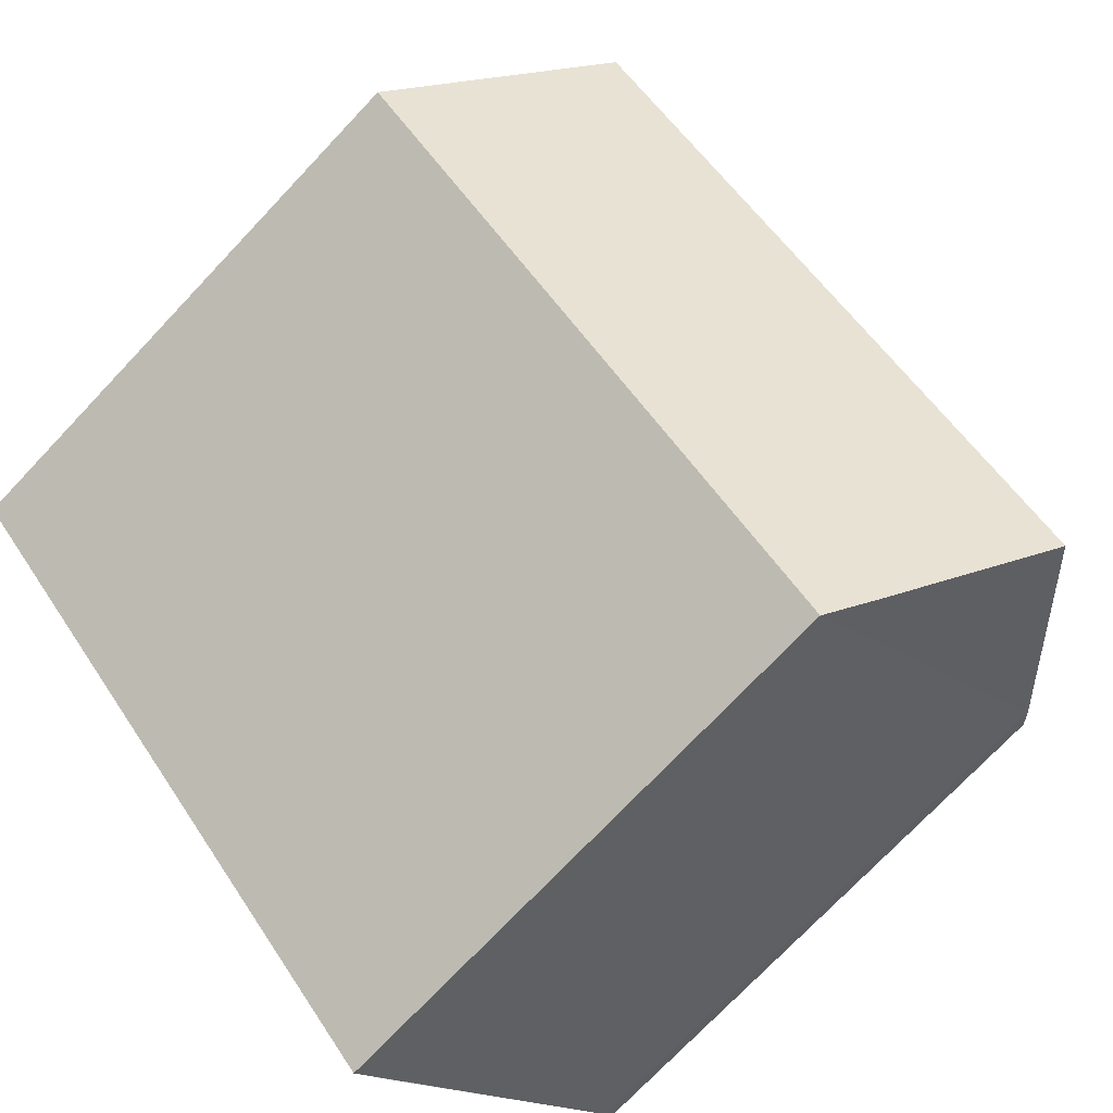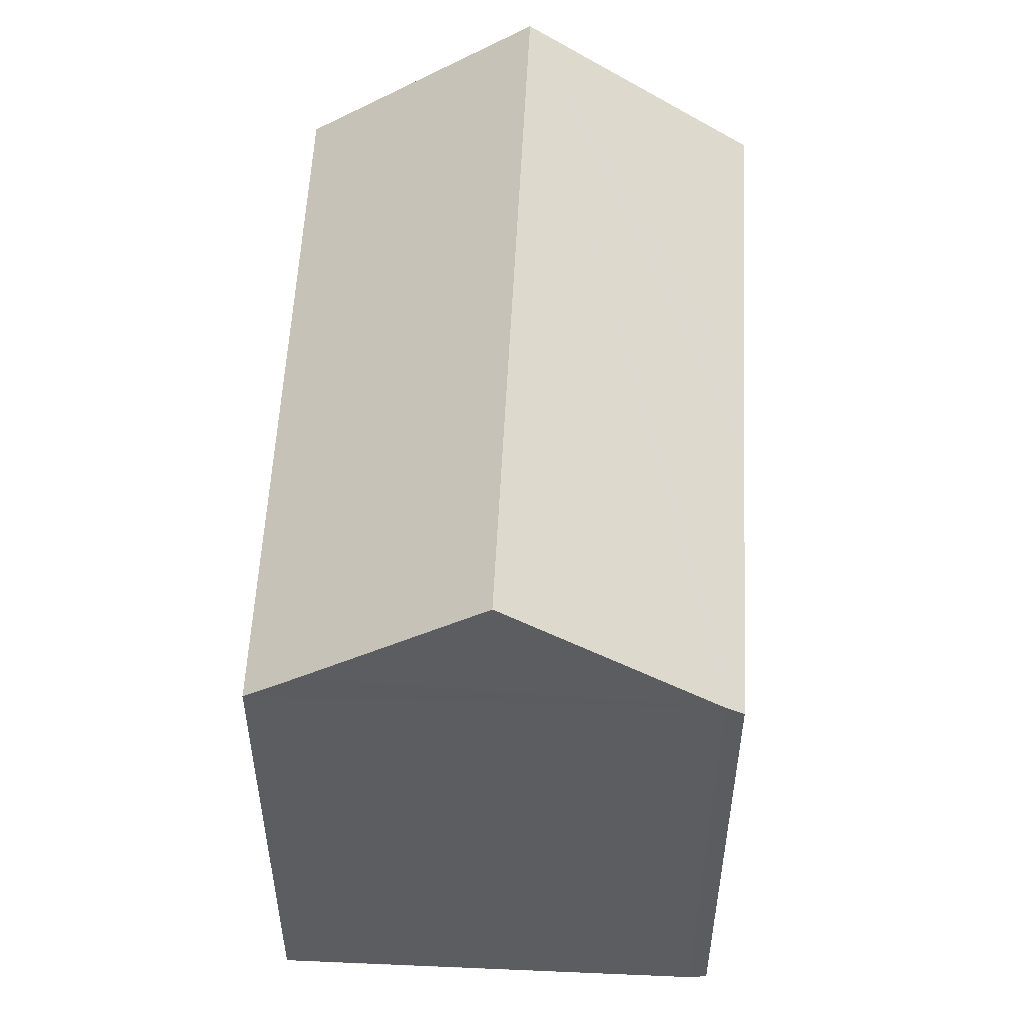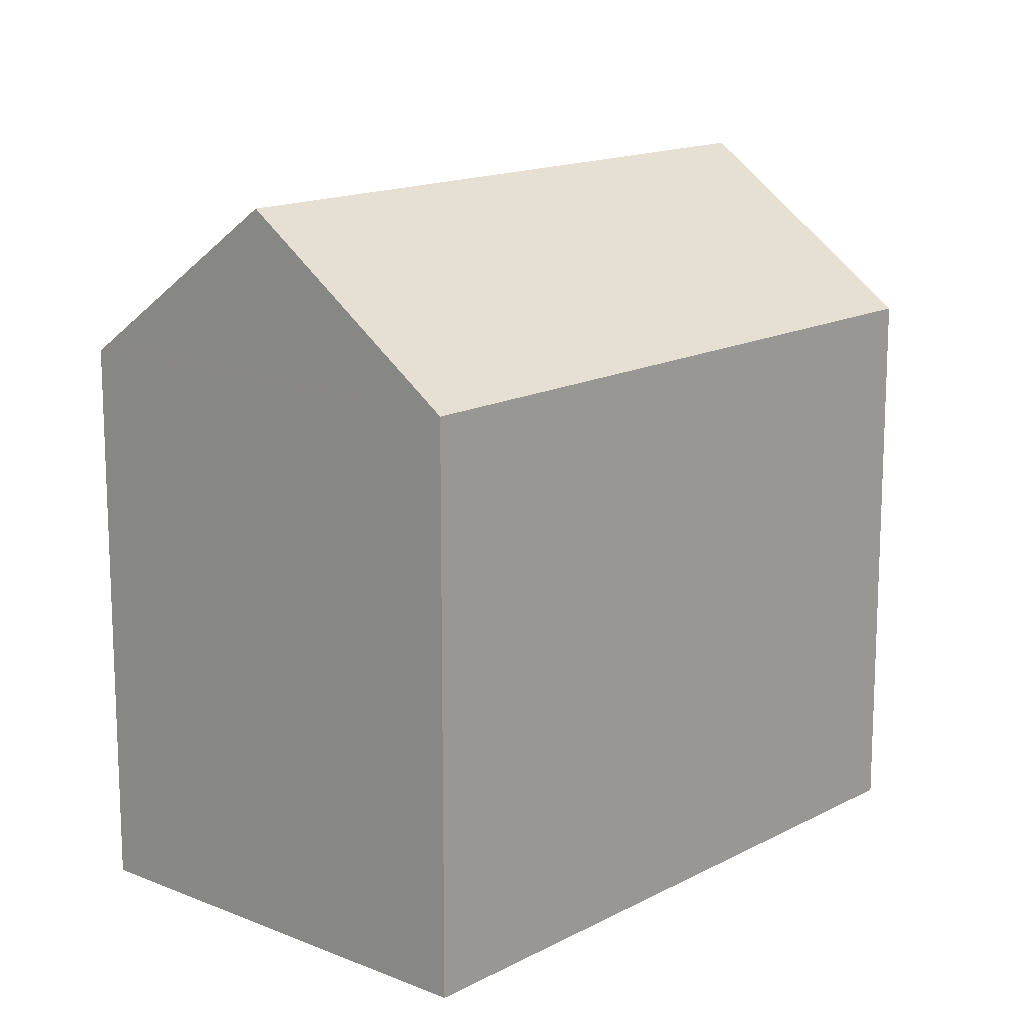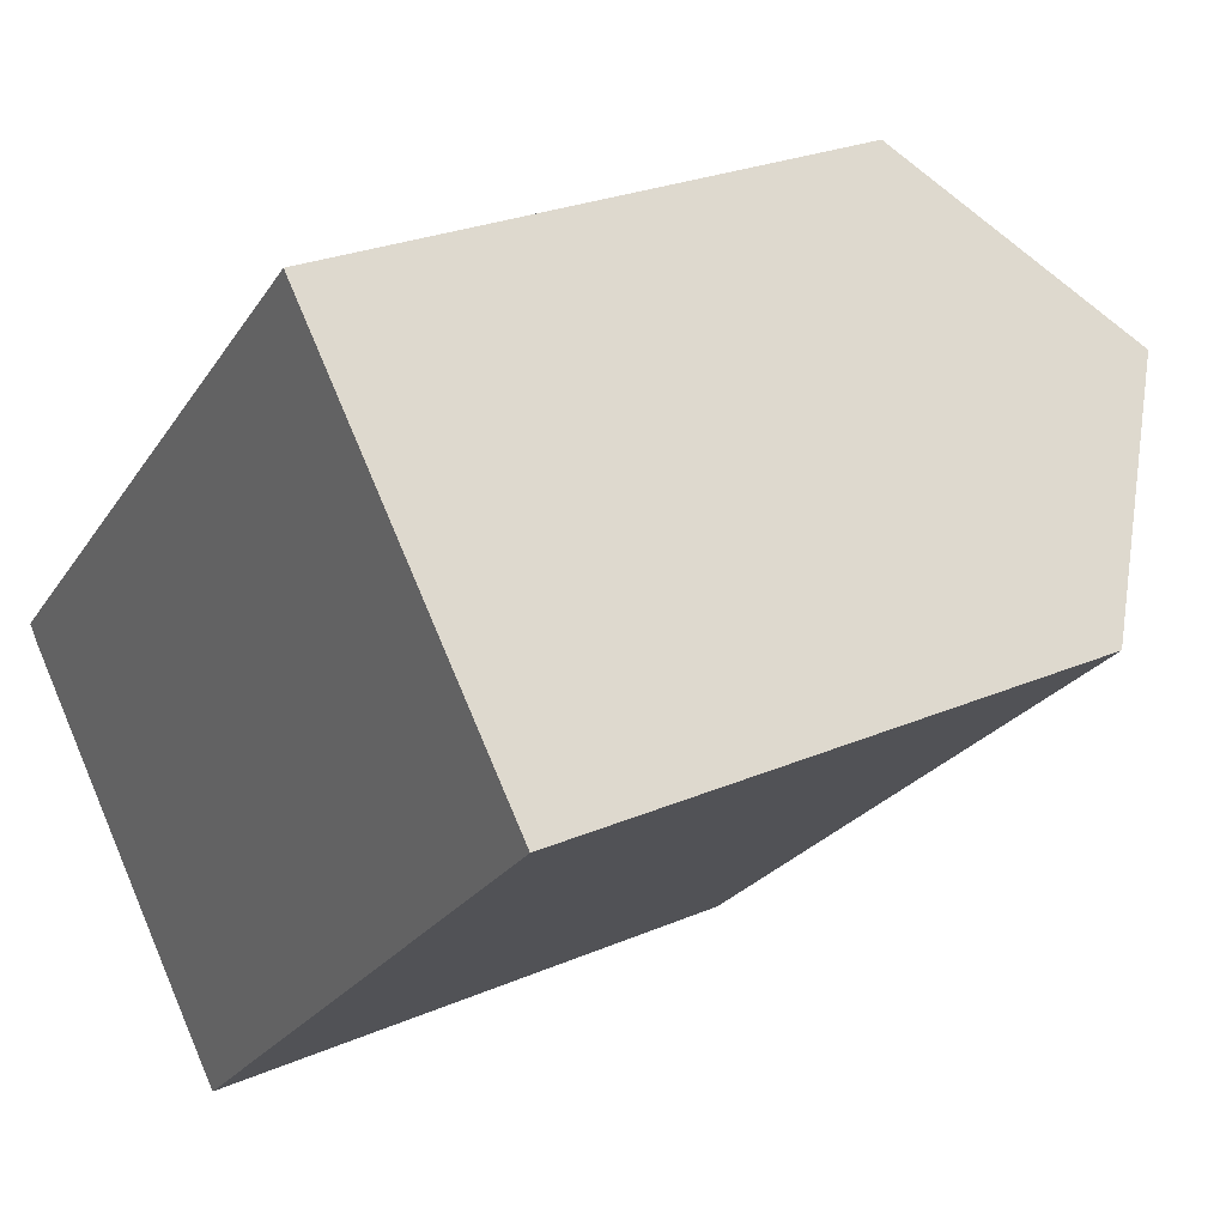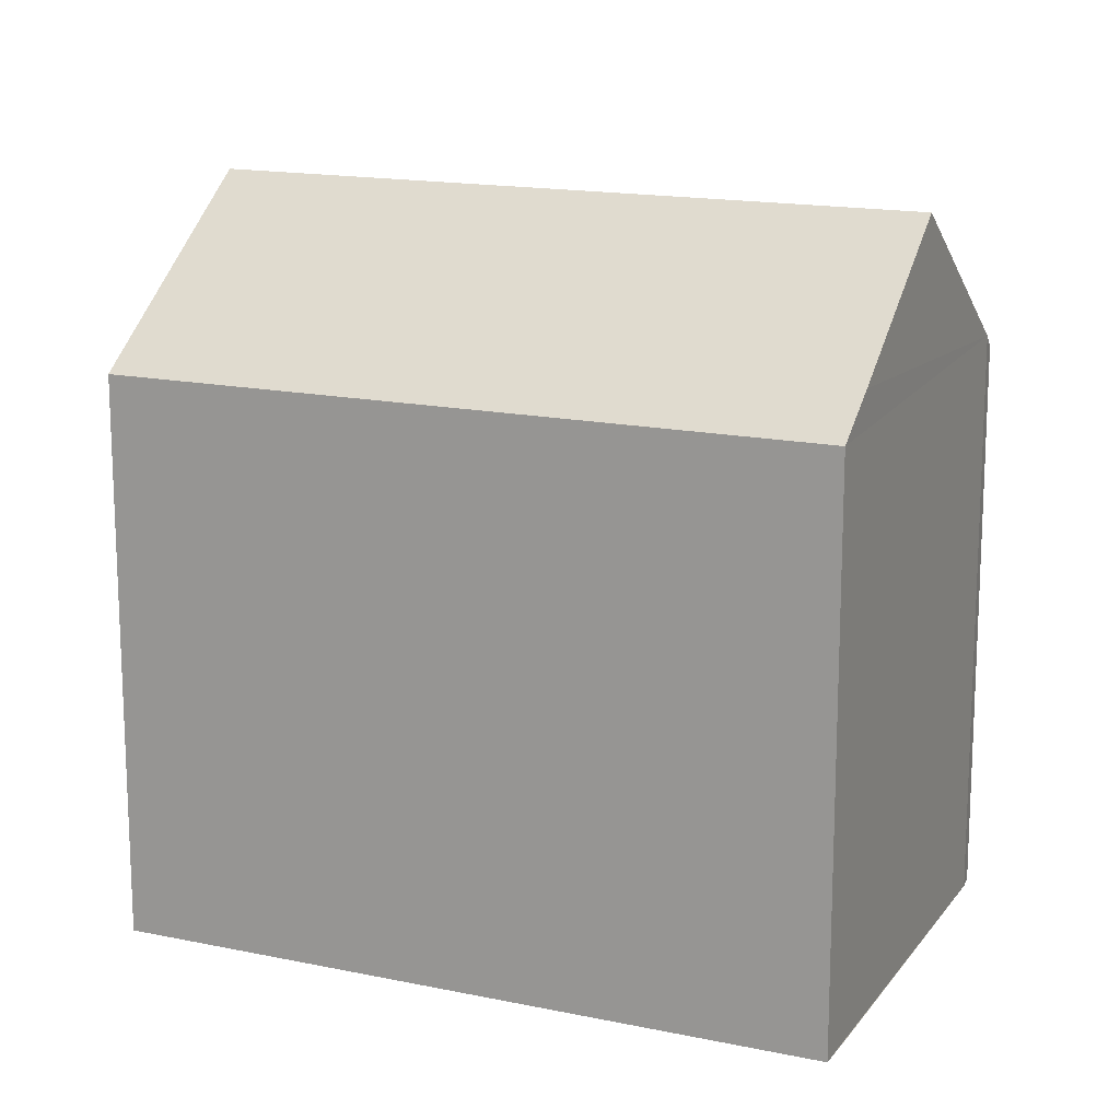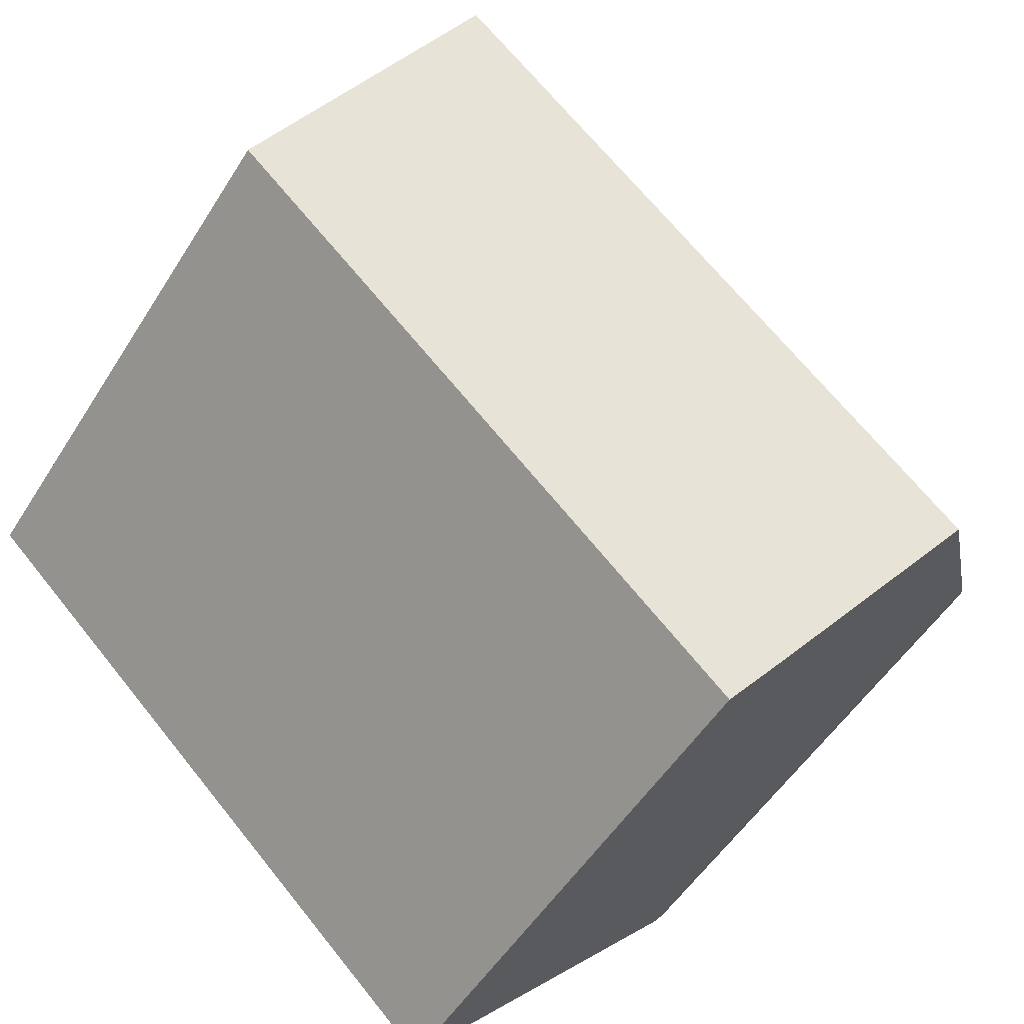
<metadata>
{"format":"obj","ext":"obj","renderer":"f3d","projection":"perspective","resolution":1024,"background":"white","views":[{"elev":-73.7,"azim":136.6,"up":"+Z"},{"elev":54.6,"azim":-130.4,"up":"+Y"},{"elev":14.8,"azim":88.1,"up":"+Y"},{"elev":25.5,"azim":55.2,"up":"+Z"},{"elev":15.7,"azim":160.7,"up":"+Y"},{"elev":-51.8,"azim":148.9,"up":"+Z"}]}
</metadata>
<code>
v  7.928 14.15 -8.567
v  17.17 18.27 8.152
v  21.18 14.15 3.89
v  3.93 18.27 -4.296
v  6.982 15.12 -7.575
v  0.289 14.51 -0.384
v  0 14.17 8.677e-16
v  5.352 14.15 5.063
v  7.141 14.15 6.756
v  8.63 14.14 8.165
v  13.56 14.56 11.99
v  13.14 14.13 12.43
v  0 0 0
v  5.352 -3.1e-16 5.063
v  13.14 -7.614e-16 12.43
v  7.141 -4.137e-16 6.756
v  8.63 -5e-16 8.165
v  21.18 -2.382e-16 3.89
v  17.17 -4.992e-16 8.152
v  13.56 -7.341e-16 11.99
v  7.928 5.246e-16 -8.567
v  0.289 2.351e-17 -0.384
v  6.982 4.638e-16 -7.575
v  3.93 2.631e-16 -4.296
g defaultobject
f 1 2 3
f 2 1 4
f 4 1 5
f 6 2 4
f 2 6 7
f 2 7 8
f 2 8 9
f 2 9 10
f 2 10 11
f 11 10 12
f 13 8 7
f 8 13 9
f 9 13 10
f 10 13 12
f 12 13 14
f 12 14 15
f 15 14 16
f 15 16 17
f 11 3 2
f 3 11 12
f 3 12 15
f 3 15 18
f 18 15 19
f 19 15 20
f 18 1 3
f 1 18 21
f 22 7 6
f 7 22 13
f 5 6 4
f 6 5 1
f 6 1 21
f 6 21 22
f 22 21 23
f 22 23 24
f 17 20 15
f 20 17 19
f 19 17 18
f 18 17 21
f 21 17 16
f 21 16 14
f 21 14 13
f 21 13 22
f 21 22 24
f 21 24 23

</code>
